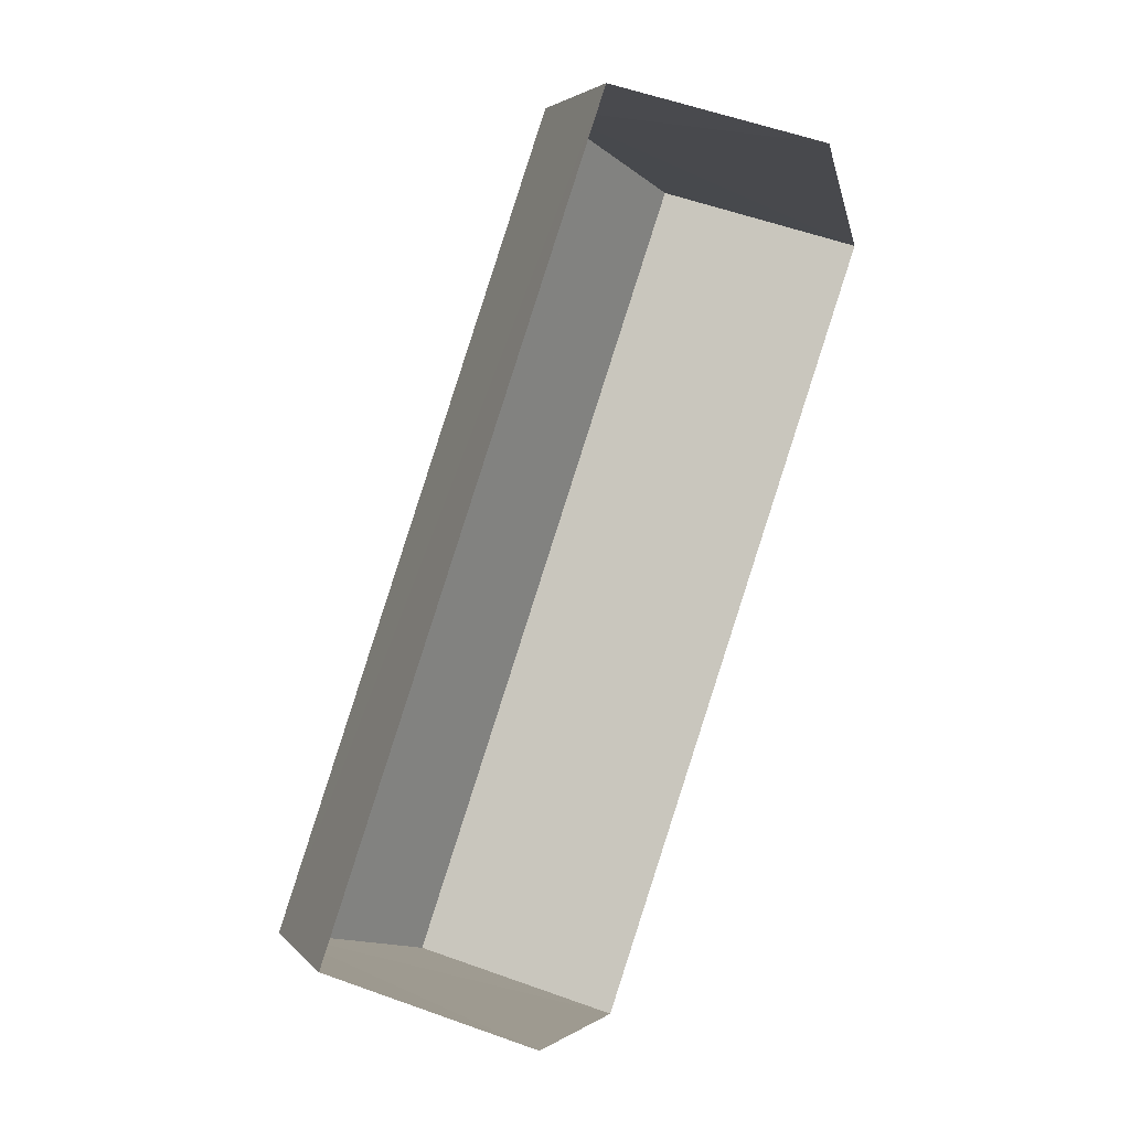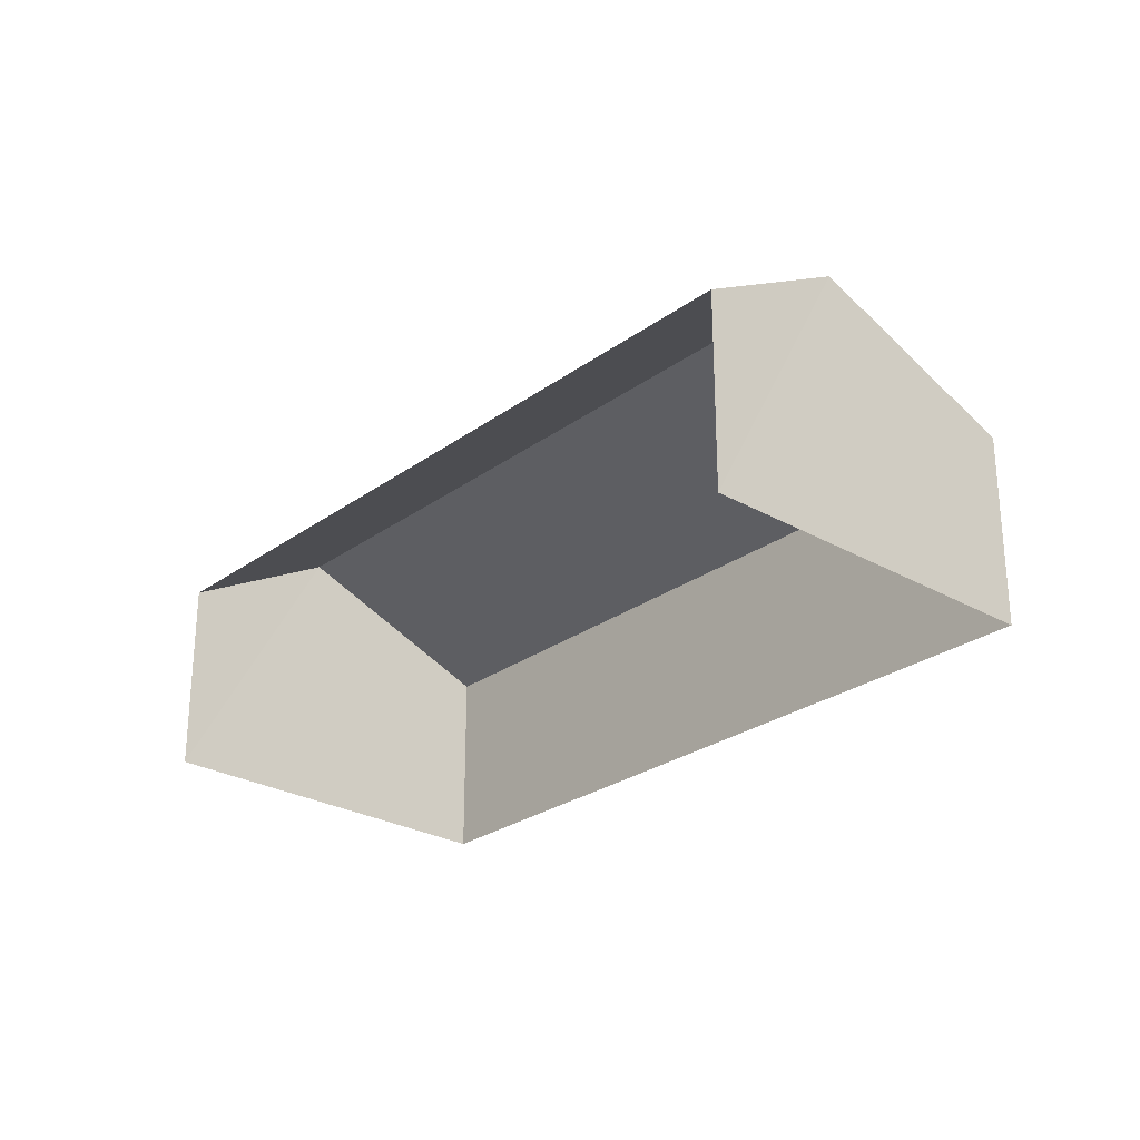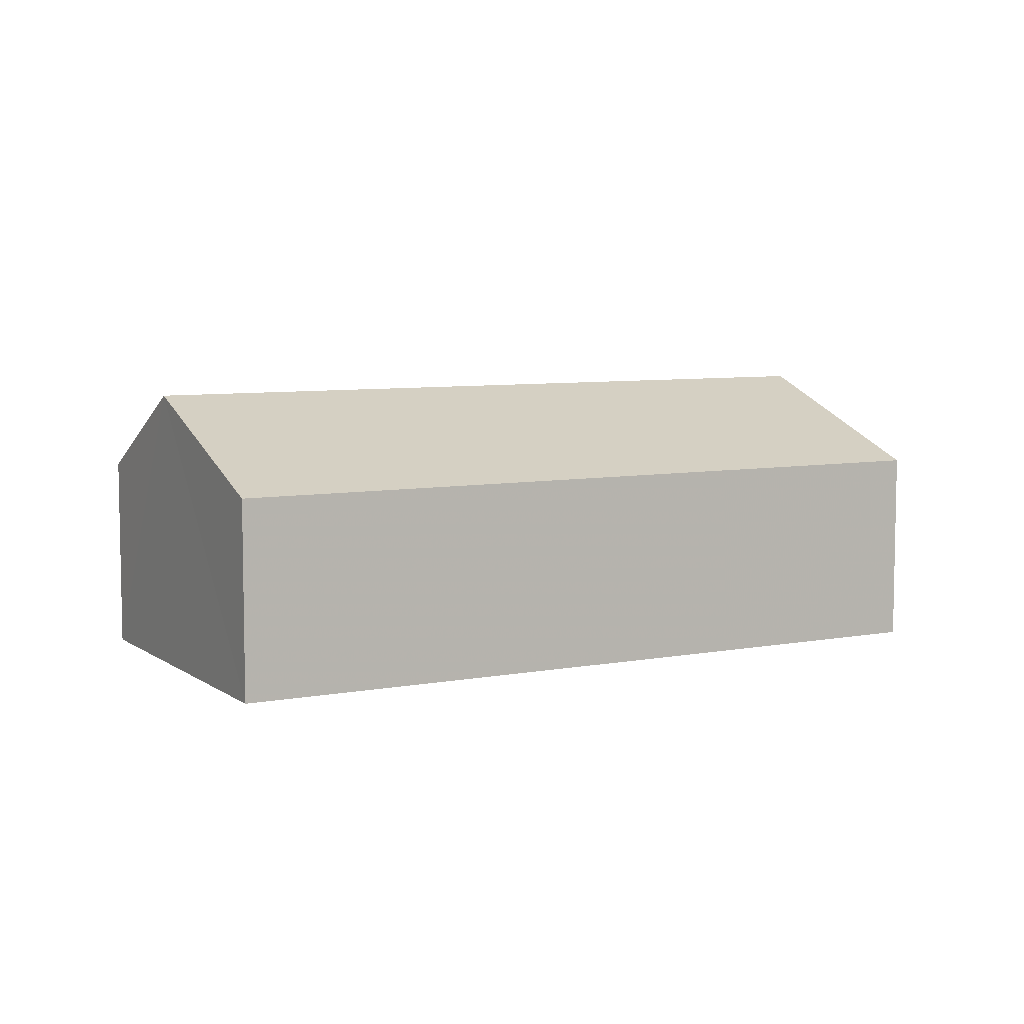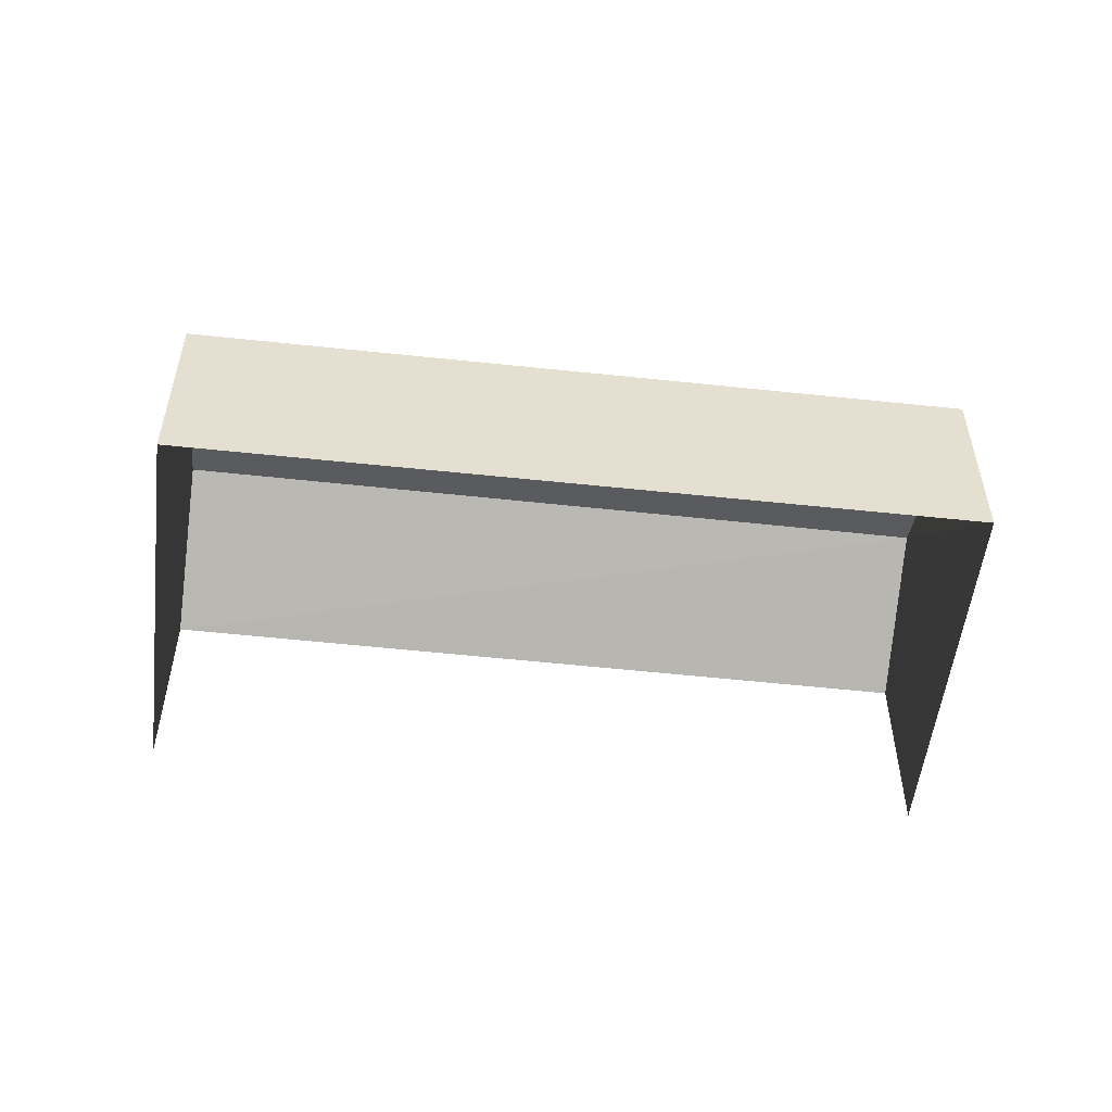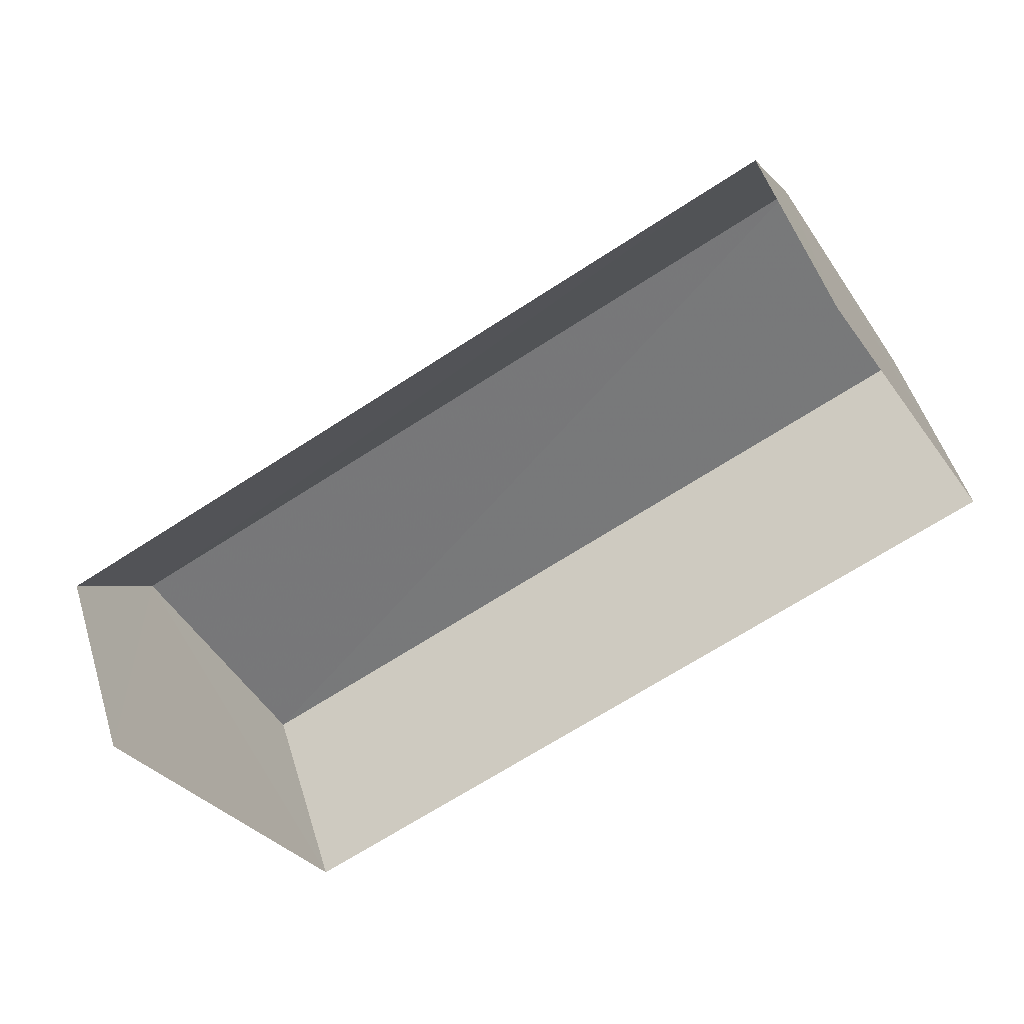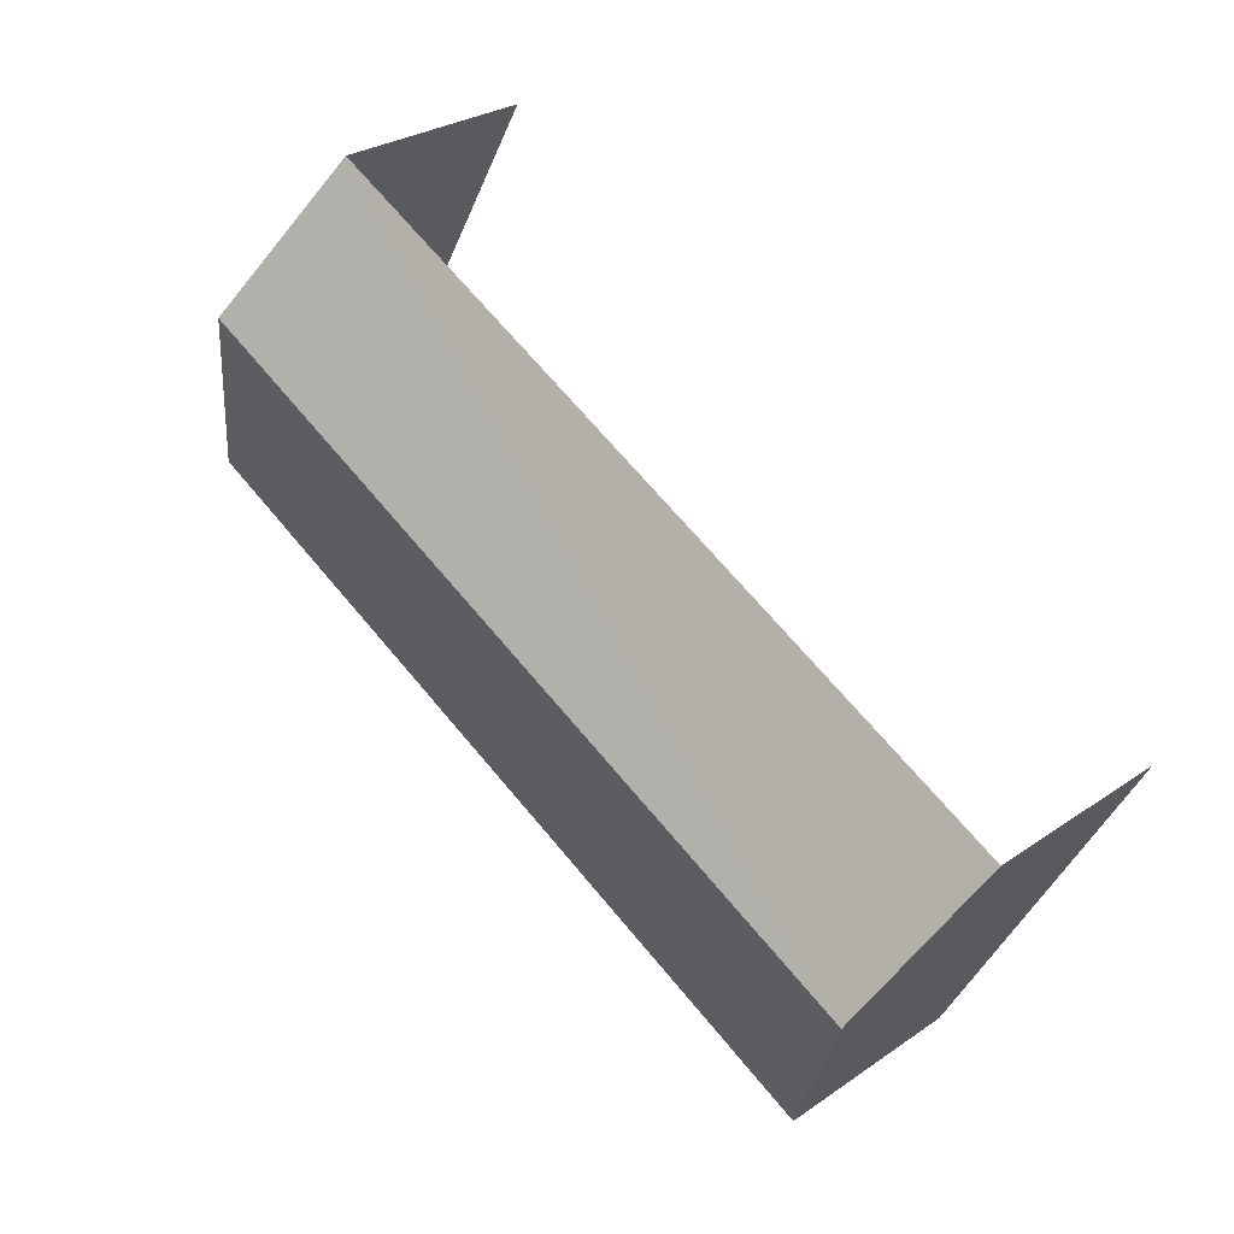
<metadata>
{"format":"obj","ext":"obj","renderer":"f3d","projection":"perspective","resolution":1024,"background":"white","views":[{"elev":56.9,"azim":110.5,"up":"+Y"},{"elev":-26.8,"azim":-161.0,"up":"+Z"},{"elev":7.0,"azim":-57.9,"up":"+Z"},{"elev":-53.7,"azim":-36.0,"up":"+Z"},{"elev":51.0,"azim":163.1,"up":"+Y"},{"elev":27.6,"azim":43.2,"up":"+Y"}]}
</metadata>
<code>
v -2.2e+05 -1.249e+05 12.77
v -2.2e+05 -1.249e+05 12.77
v -2.2e+05 -1.249e+05 12.77
v -2.2e+05 -1.249e+05 12.77
v -2.2e+05 -1.249e+05 14.8
v -2.2e+05 -1.249e+05 14.19
v -2.2e+05 -1.249e+05 14.8
v -2.2e+05 -1.249e+05 14.19
v -2.2e+05 -1.249e+05 14.19
v -2.2e+05 -1.249e+05 14.19
f 1 2 3
f 1 4 2
f 6 4 1
f 6 8 4
f 5 6 7
f 5 8 6
f 7 9 5
f 7 10 9
f 10 3 2
f 9 10 2
f 6 1 7
f 1 3 7
f 3 10 7
f 9 2 5
f 2 4 5
f 4 8 5

</code>
